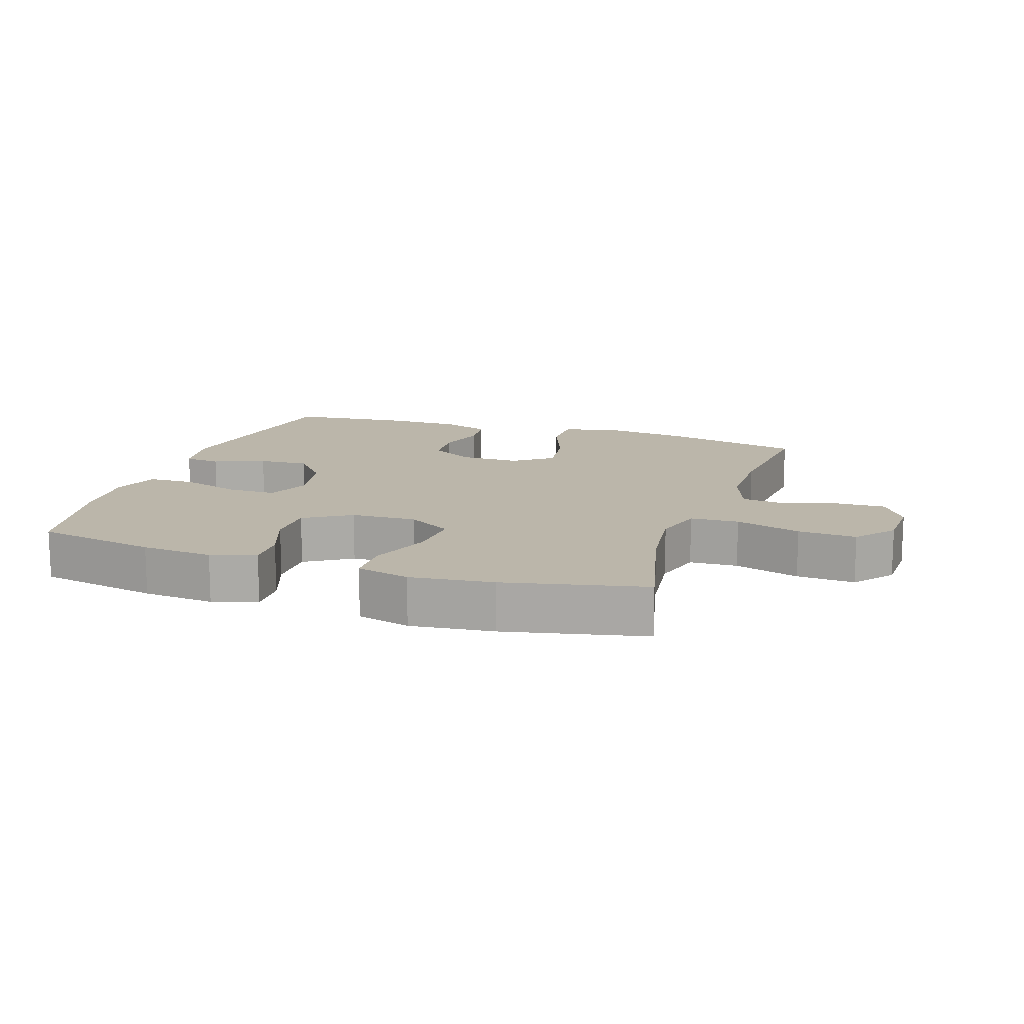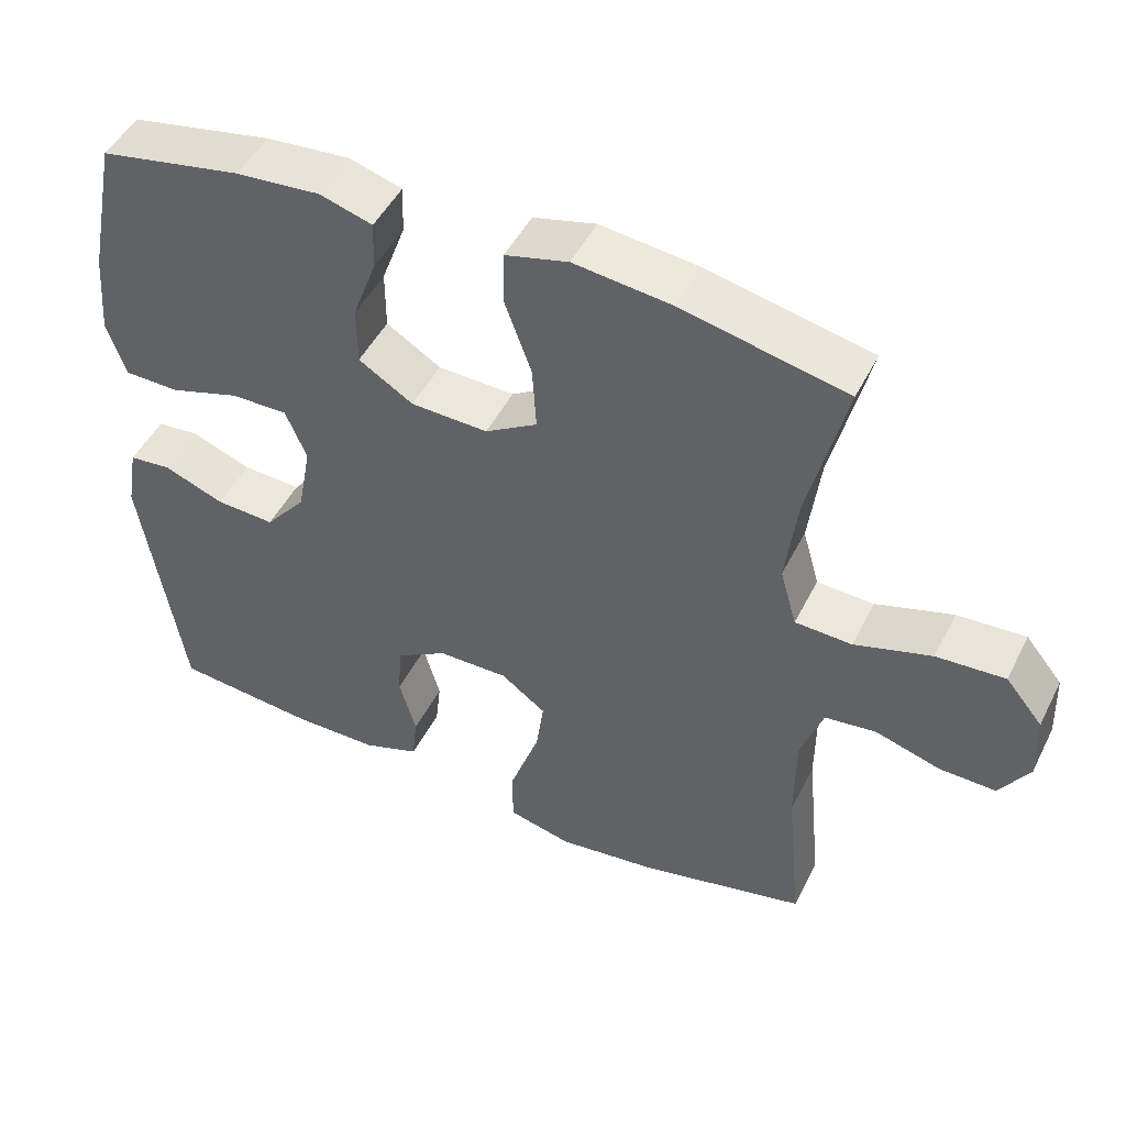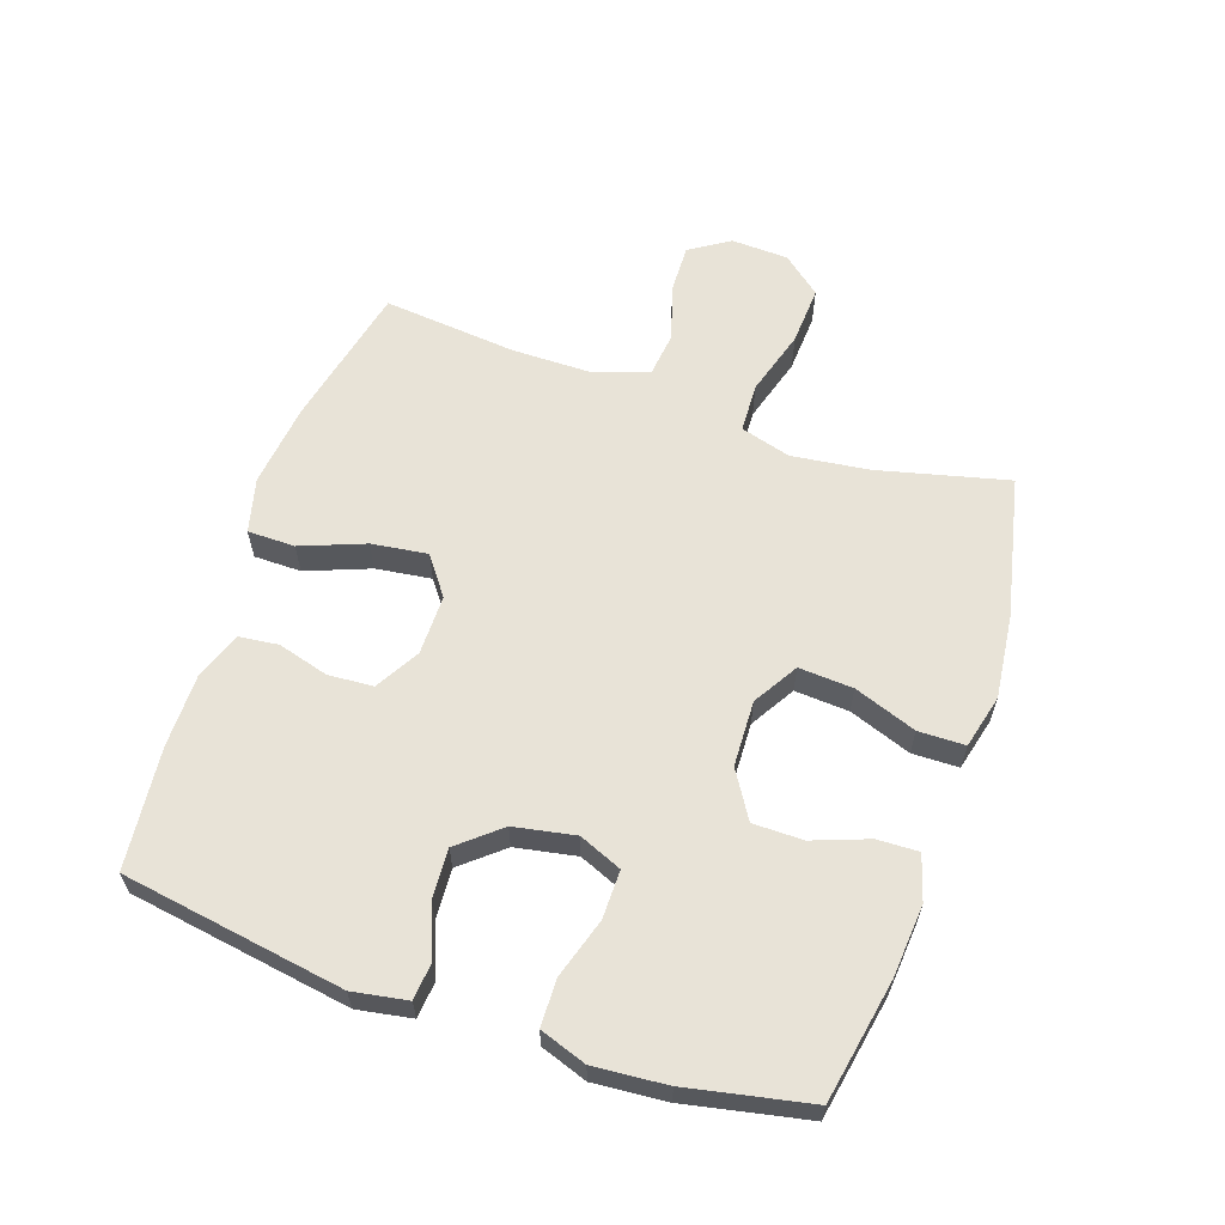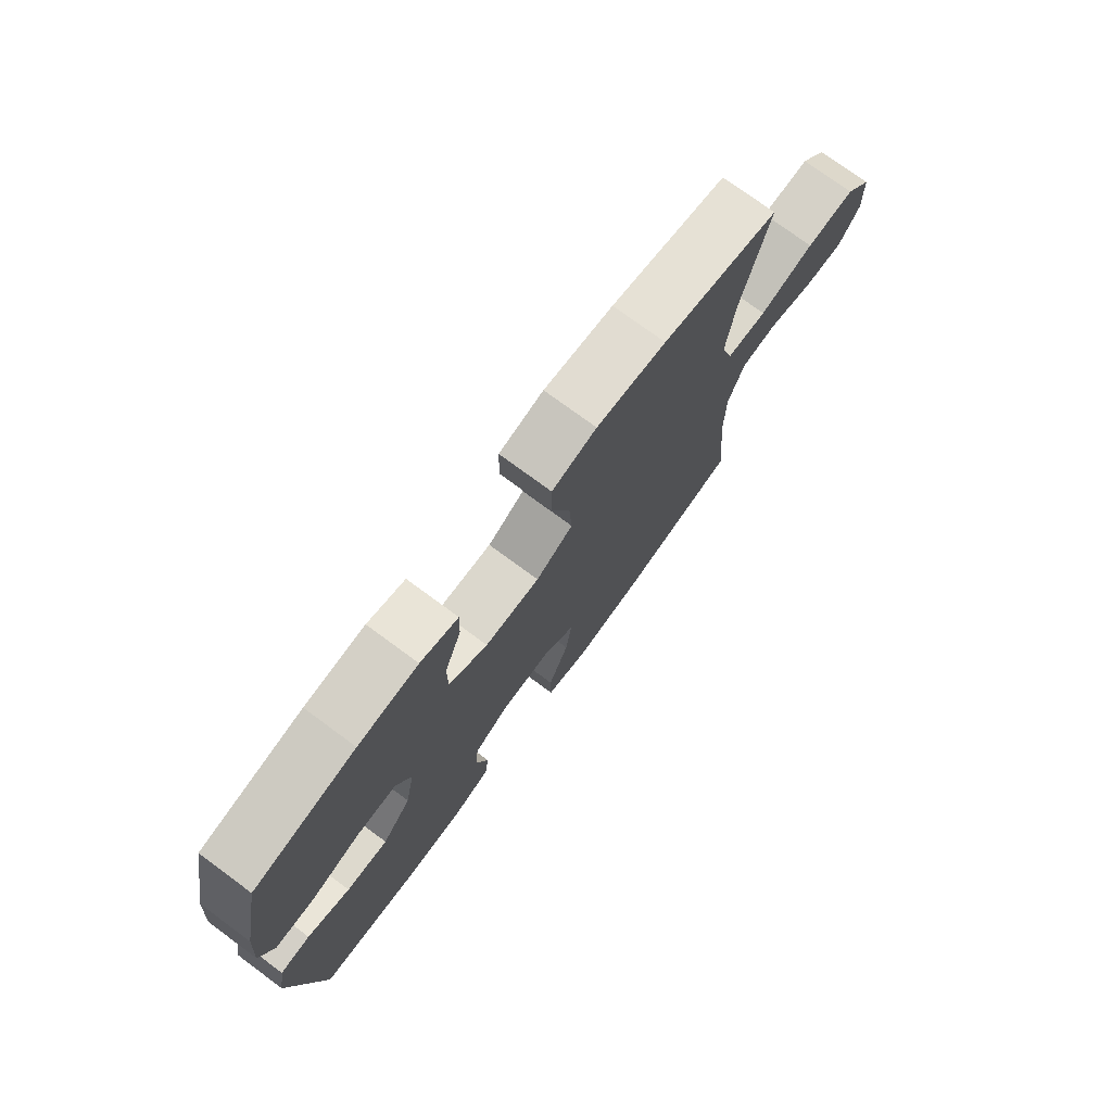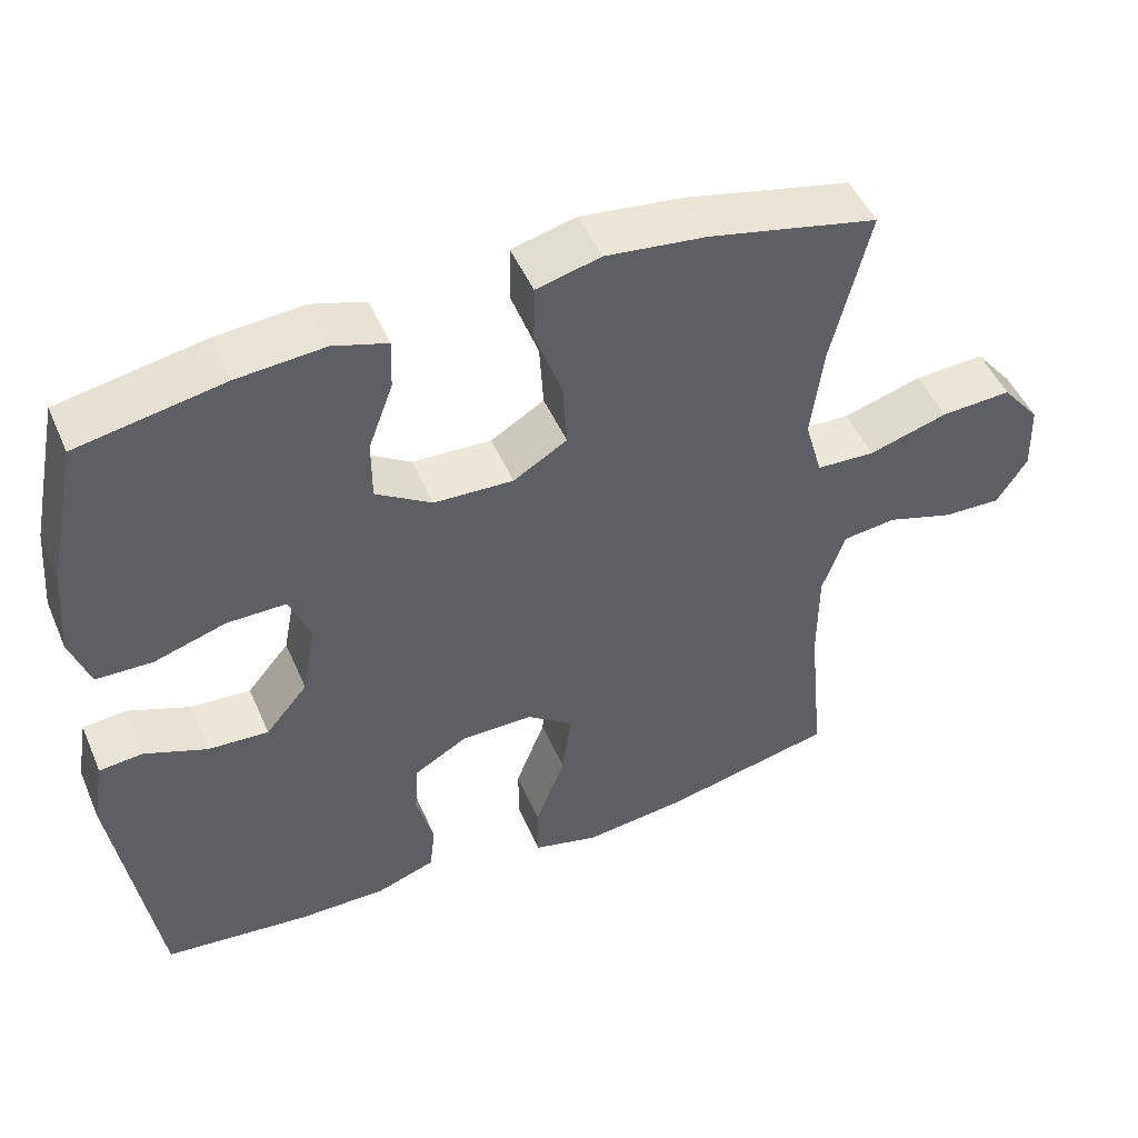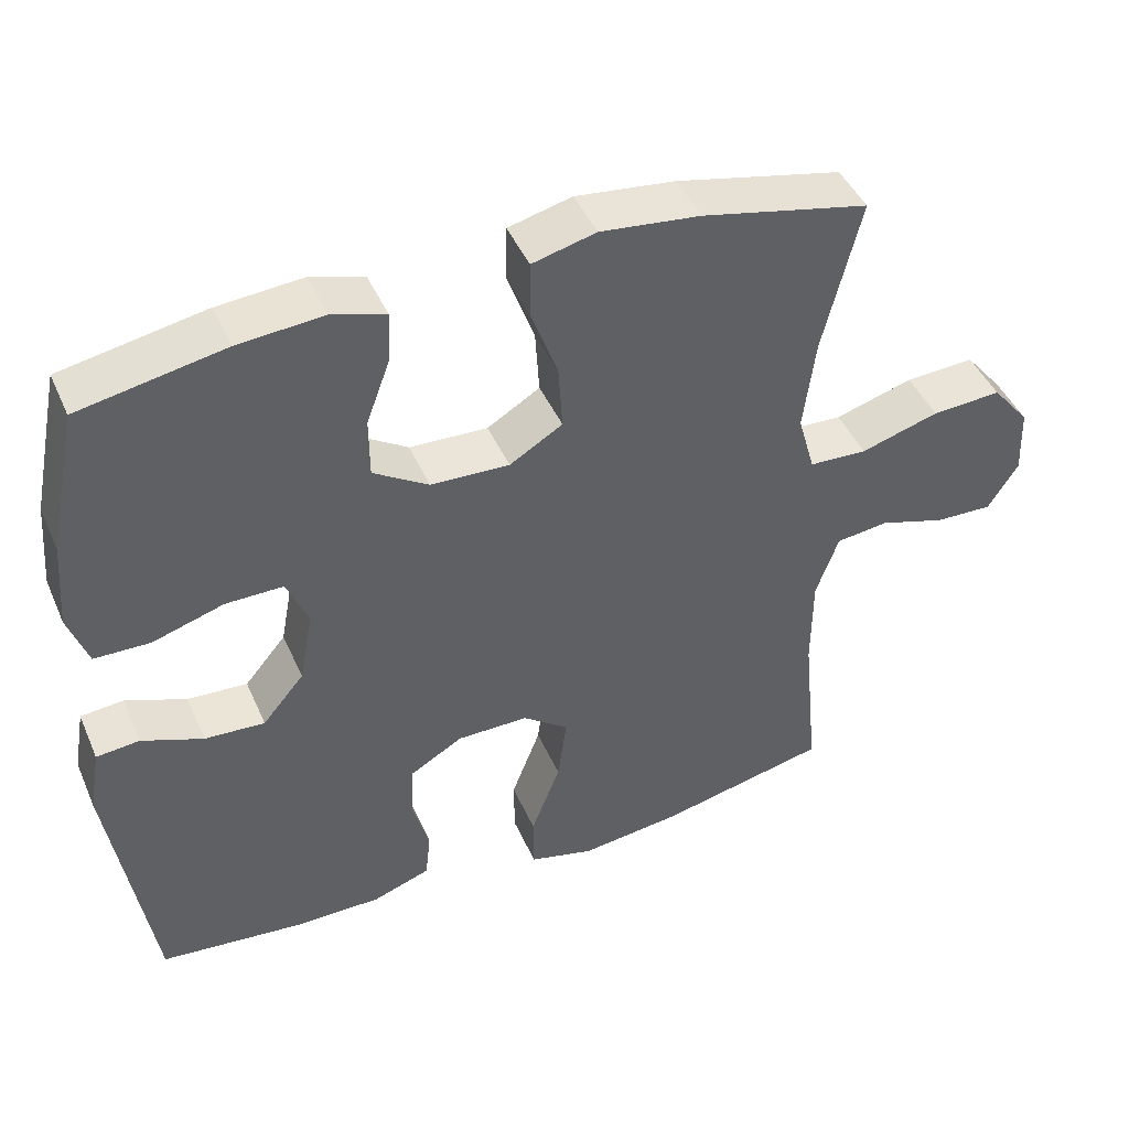
<metadata>
{"format":"obj","ext":"obj","renderer":"f3d","projection":"perspective","resolution":1024,"background":"white","views":[{"elev":14.0,"azim":18.5,"up":"+Y"},{"elev":47.8,"azim":25.8,"up":"+Z"},{"elev":61.8,"azim":-71.2,"up":"+Y"},{"elev":75.1,"azim":-53.6,"up":"+Z"},{"elev":48.4,"azim":-22.8,"up":"+Z"},{"elev":44.5,"azim":-22.8,"up":"+Z"}]}
</metadata>
<code>
o path162
v 0.2421 0.0375 0.5508
v 0.1083 0.0375 0.5664
v 0.02259 0.0375 0.5447
v 0.02144 0.0375 0.4702
v 0.05768 0.0375 0.3704
v 0.06317 0.0375 0.2835
v -0.008068 0.0375 0.2405
v -0.1133 0.0375 0.2444
v -0.1878 0.0375 0.2909
v -0.1879 0.0375 0.3713
v -0.1554 0.0375 0.4596
v -0.1532 0.0375 0.5255
v -0.2253 0.0375 0.5474
v -0.3404 0.0375 0.5379
v -0.5348 0.0375 0.5013
v -0.5745 0.0375 0.306
v -0.5839 0.0375 0.1898
v -0.558 0.0375 0.1152
v -0.483 0.0375 0.1137
v -0.3875 0.0375 0.1435
v -0.31 0.0375 0.1441
v -0.2812 0.0375 0.07544
v -0.2995 0.0375 -0.02224
v -0.3552 0.0375 -0.08852
v -0.4359 0.0375 -0.08381
v -0.5182 0.0375 -0.05189
v -0.576 0.0375 -0.05738
v -0.5911 0.0375 -0.1448
v -0.5348 0.0375 -0.5007
v -0.3413 0.0375 -0.52
v -0.225 0.0375 -0.5196
v -0.1479 0.0375 -0.4924
v -0.1408 0.0375 -0.4289
v -0.1638 0.0375 -0.3481
v -0.1591 0.0375 -0.2759
v -0.08869 0.0375 -0.2349
v 0.007044 0.0375 -0.2343
v 0.06827 0.0375 -0.2796
v 0.05627 0.0375 -0.3689
v 0.01699 0.0375 -0.4709
v 0.01754 0.0375 -0.5466
v 0.1041 0.0375 -0.5683
v 0.2395 0.0375 -0.552
v 0.4669 0.0375 -0.5007
v 0.4459 0.0375 -0.2868
v 0.4466 0.0375 -0.1581
v 0.4771 0.0375 -0.07233
v 0.5475 0.0375 -0.06385
v 0.6363 0.0375 -0.09108
v 0.7136 0.0375 -0.09344
v 0.7542 0.0375 -0.03006
v 0.7506 0.0375 0.06127
v 0.7 0.0375 0.1231
v 0.6062 0.0375 0.1176
v 0.501 0.0375 0.08604
v 0.4231 0.0375 0.0895
v 0.4001 0.0375 0.17
v 0.4159 0.0375 0.2939
v 0.4669 0.0375 0.5013
v 0.2421 -0.0375 0.5508
v 0.1083 -0.0375 0.5664
v 0.02259 -0.0375 0.5447
v 0.02144 -0.0375 0.4702
v 0.05768 -0.0375 0.3704
v 0.06317 -0.0375 0.2835
v -0.008068 -0.0375 0.2405
v -0.1133 -0.0375 0.2444
v -0.1878 -0.0375 0.2909
v -0.1879 -0.0375 0.3713
v -0.1554 -0.0375 0.4596
v -0.1532 -0.0375 0.5255
v -0.2253 -0.0375 0.5474
v -0.3404 -0.0375 0.5379
v -0.5348 -0.0375 0.5013
v -0.5745 -0.0375 0.306
v -0.5839 -0.0375 0.1898
v -0.558 -0.0375 0.1152
v -0.483 -0.0375 0.1137
v -0.3875 -0.0375 0.1435
v -0.31 -0.0375 0.1441
v -0.2812 -0.0375 0.07544
v -0.2995 -0.0375 -0.02224
v -0.3552 -0.0375 -0.08852
v -0.4359 -0.0375 -0.08381
v -0.5182 -0.0375 -0.05189
v -0.576 -0.0375 -0.05738
v -0.5911 -0.0375 -0.1448
v -0.5348 -0.0375 -0.5007
v -0.3413 -0.0375 -0.52
v -0.225 -0.0375 -0.5196
v -0.1479 -0.0375 -0.4924
v -0.1408 -0.0375 -0.4289
v -0.1638 -0.0375 -0.3481
v -0.1591 -0.0375 -0.2759
v -0.08869 -0.0375 -0.2349
v 0.007044 -0.0375 -0.2343
v 0.06827 -0.0375 -0.2796
v 0.05627 -0.0375 -0.3689
v 0.01699 -0.0375 -0.4709
v 0.01754 -0.0375 -0.5466
v 0.1041 -0.0375 -0.5683
v 0.2395 -0.0375 -0.552
v 0.4669 -0.0375 -0.5007
v 0.4459 -0.0375 -0.2868
v 0.4466 -0.0375 -0.1581
v 0.4771 -0.0375 -0.07233
v 0.5475 -0.0375 -0.06385
v 0.6363 -0.0375 -0.09108
v 0.7136 -0.0375 -0.09344
v 0.7542 -0.0375 -0.03006
v 0.7506 -0.0375 0.06127
v 0.7 -0.0375 0.1231
v 0.6062 -0.0375 0.1176
v 0.501 -0.0375 0.08604
v 0.4231 -0.0375 0.0895
v 0.4001 -0.0375 0.17
v 0.4159 -0.0375 0.2939
v 0.4669 -0.0375 0.5013
v -0.576 0.0375 -0.05738
v -0.576 0.0375 -0.05738
v -0.5911 0.0375 -0.1448
v -0.5745 0.0375 0.306
v -0.5839 0.0375 0.1898
v -0.558 0.0375 0.1152
v -0.558 0.0375 0.1152
v -0.5182 0.0375 -0.05189
v -0.483 0.0375 0.1137
v -0.5348 0.0375 0.5013
v -0.5348 0.0375 0.5013
v -0.5348 0.0375 -0.5007
v -0.5348 0.0375 -0.5007
v -0.4359 0.0375 -0.08381
v -0.3875 0.0375 0.1435
v -0.3413 0.0375 -0.52
v -0.3404 0.0375 0.5379
v -0.3552 0.0375 -0.08852
v -0.31 0.0375 0.1441
v -0.31 0.0375 0.1441
v -0.2995 0.0375 -0.02224
v -0.225 0.0375 -0.5196
v -0.2253 0.0375 0.5474
v -0.2812 0.0375 0.07544
v -0.1532 0.0375 0.5255
v -0.1532 0.0375 0.5255
v -0.1878 0.0375 0.2909
v -0.1879 0.0375 0.3713
v -0.1479 0.0375 -0.4924
v -0.1479 0.0375 -0.4924
v -0.1554 0.0375 0.4596
v -0.1133 0.0375 0.2444
v -0.1638 0.0375 -0.3481
v -0.1591 0.0375 -0.2759
v -0.1408 0.0375 -0.4289
v -0.08869 0.0375 -0.2349
v -0.008068 0.0375 0.2405
v 0.007044 0.0375 -0.2343
v 0.06317 0.0375 0.2835
v 0.06317 0.0375 0.2835
v 0.06827 0.0375 -0.2796
v 0.06827 0.0375 -0.2796
v 0.05627 0.0375 -0.3689
v 0.01699 0.0375 -0.4709
v 0.01754 0.0375 -0.5466
v 0.01754 0.0375 -0.5466
v 0.1041 0.0375 -0.5683
v 0.02259 0.0375 0.5447
v 0.02259 0.0375 0.5447
v 0.02144 0.0375 0.4702
v 0.05768 0.0375 0.3704
v 0.1083 0.0375 0.5664
v 0.2395 0.0375 -0.552
v 0.2421 0.0375 0.5508
v 0.4001 0.0375 0.17
v 0.4159 0.0375 0.2939
v 0.4231 0.0375 0.0895
v 0.4231 0.0375 0.0895
v 0.501 0.0375 0.08604
v 0.4459 0.0375 -0.2868
v 0.4466 0.0375 -0.1581
v 0.4669 0.0375 -0.5007
v 0.4669 0.0375 -0.5007
v 0.4669 0.0375 0.5013
v 0.4669 0.0375 0.5013
v 0.4771 0.0375 -0.07233
v 0.4771 0.0375 -0.07233
v 0.5475 0.0375 -0.06385
v 0.6062 0.0375 0.1176
v 0.6363 0.0375 -0.09108
v 0.7 0.0375 0.1231
v 0.7136 0.0375 -0.09344
v 0.7506 0.0375 0.06127
v 0.7542 0.0375 -0.03006
v -0.576 -0.0375 -0.05738
v -0.576 -0.0375 -0.05738
v -0.5911 -0.0375 -0.1448
v -0.5745 -0.0375 0.306
v -0.5839 -0.0375 0.1898
v -0.558 -0.0375 0.1152
v -0.558 -0.0375 0.1152
v -0.5182 -0.0375 -0.05189
v -0.483 -0.0375 0.1137
v -0.5348 -0.0375 0.5013
v -0.5348 -0.0375 0.5013
v -0.5348 -0.0375 -0.5007
v -0.5348 -0.0375 -0.5007
v -0.4359 -0.0375 -0.08381
v -0.3875 -0.0375 0.1435
v -0.3413 -0.0375 -0.52
v -0.3404 -0.0375 0.5379
v -0.3552 -0.0375 -0.08852
v -0.31 -0.0375 0.1441
v -0.31 -0.0375 0.1441
v -0.2995 -0.0375 -0.02224
v -0.225 -0.0375 -0.5196
v -0.2253 -0.0375 0.5474
v -0.2812 -0.0375 0.07544
v -0.1532 -0.0375 0.5255
v -0.1532 -0.0375 0.5255
v -0.1878 -0.0375 0.2909
v -0.1879 -0.0375 0.3713
v -0.1479 -0.0375 -0.4924
v -0.1479 -0.0375 -0.4924
v -0.1554 -0.0375 0.4596
v -0.1133 -0.0375 0.2444
v -0.1638 -0.0375 -0.3481
v -0.1591 -0.0375 -0.2759
v -0.1408 -0.0375 -0.4289
v -0.08869 -0.0375 -0.2349
v -0.008068 -0.0375 0.2405
v 0.007044 -0.0375 -0.2343
v 0.06317 -0.0375 0.2835
v 0.06317 -0.0375 0.2835
v 0.06827 -0.0375 -0.2796
v 0.06827 -0.0375 -0.2796
v 0.05627 -0.0375 -0.3689
v 0.01699 -0.0375 -0.4709
v 0.01754 -0.0375 -0.5466
v 0.01754 -0.0375 -0.5466
v 0.1041 -0.0375 -0.5683
v 0.02259 -0.0375 0.5447
v 0.02259 -0.0375 0.5447
v 0.02144 -0.0375 0.4702
v 0.05768 -0.0375 0.3704
v 0.1083 -0.0375 0.5664
v 0.2395 -0.0375 -0.552
v 0.2421 -0.0375 0.5508
v 0.4001 -0.0375 0.17
v 0.4159 -0.0375 0.2939
v 0.4231 -0.0375 0.0895
v 0.4231 -0.0375 0.0895
v 0.501 -0.0375 0.08604
v 0.4459 -0.0375 -0.2868
v 0.4466 -0.0375 -0.1581
v 0.4669 -0.0375 -0.5007
v 0.4669 -0.0375 -0.5007
v 0.4669 -0.0375 0.5013
v 0.4669 -0.0375 0.5013
v 0.4771 -0.0375 -0.07233
v 0.4771 -0.0375 -0.07233
v 0.5475 -0.0375 -0.06385
v 0.6062 -0.0375 0.1176
v 0.6363 -0.0375 -0.09108
v 0.7 -0.0375 0.1231
v 0.7136 -0.0375 -0.09344
v 0.7506 -0.0375 0.06127
v 0.7542 -0.0375 -0.03006
f 209 220 215
f 245 235 239
f 253 233 252
f 260 251 258
f 208 206 204
f 262 261 260
f 206 200 195
f 208 210 206
f 227 214 221
f 225 208 214
f 224 216 229
f 201 197 198
f 195 200 193
f 197 207 196
f 239 236 237
f 230 229 228
f 262 265 261
f 251 260 261
f 252 245 254
f 204 206 195
f 220 207 219
f 258 249 253
f 219 211 224
f 217 215 223
f 243 244 242
f 264 266 262
f 229 216 228
f 233 249 230
f 244 243 246
f 202 196 209
f 249 231 229
f 228 213 226
f 224 211 216
f 266 265 262
f 249 258 251
f 225 210 208
f 219 207 211
f 235 236 239
f 213 228 216
f 207 197 201
f 252 235 245
f 233 235 252
f 209 196 220
f 226 210 225
f 248 231 247
f 249 229 230
f 240 242 244
f 246 243 248
f 231 248 243
f 263 261 265
f 253 249 233
f 225 214 227
f 196 207 220
f 247 231 249
f 226 213 210
f 223 215 220
f 246 248 256
f 120 28 87 194
f 16 17 76 75
f 17 125 199 76
f 26 27 86 85
f 18 19 78 77
f 129 16 75 203
f 28 131 205 87
f 25 26 85 84
f 19 20 79 78
f 29 30 89 88
f 14 15 74 73
f 24 25 84 83
f 20 138 212 79
f 23 24 83 82
f 30 31 90 89
f 13 14 73 72
f 21 22 81 80
f 22 23 82 81
f 144 13 72 218
f 9 10 69 68
f 31 148 222 90
f 11 12 71 70
f 10 11 70 69
f 8 9 68 67
f 34 35 94 93
f 33 34 93 92
f 32 33 92 91
f 35 36 95 94
f 7 8 67 66
f 36 37 96 95
f 158 7 66 232
f 37 160 234 96
f 39 40 99 98
f 40 164 238 99
f 41 42 101 100
f 167 4 63 241
f 4 5 64 63
f 2 3 62 61
f 38 39 98 97
f 5 6 65 64
f 42 43 102 101
f 1 2 61 60
f 57 58 117 116
f 176 57 116 250
f 55 56 115 114
f 45 46 105 104
f 181 45 104 255
f 43 44 103 102
f 183 1 60 257
f 58 59 118 117
f 46 185 259 105
f 47 48 107 106
f 54 55 114 113
f 48 49 108 107
f 53 54 113 112
f 49 50 109 108
f 52 53 112 111
f 51 52 111 110
f 50 51 110 109
f 135 141 146
f 171 165 161
f 179 178 159
f 186 184 177
f 134 130 132
f 188 186 187
f 132 121 126
f 134 132 136
f 153 147 140
f 151 140 134
f 150 155 142
f 127 124 123
f 121 119 126
f 123 122 133
f 165 163 162
f 156 154 155
f 188 187 191
f 177 187 186
f 178 180 171
f 130 121 132
f 146 145 133
f 184 179 175
f 145 150 137
f 143 149 141
f 169 168 170
f 190 188 192
f 155 154 142
f 159 156 175
f 170 172 169
f 128 135 122
f 175 155 157
f 154 152 139
f 150 142 137
f 192 188 191
f 175 177 184
f 151 134 136
f 145 137 133
f 161 165 162
f 139 142 154
f 133 127 123
f 178 171 161
f 159 178 161
f 135 146 122
f 152 151 136
f 174 173 157
f 175 156 155
f 166 170 168
f 172 174 169
f 157 169 174
f 189 191 187
f 179 159 175
f 151 153 140
f 122 146 133
f 173 175 157
f 152 136 139
f 149 146 141
f 172 182 174

</code>
